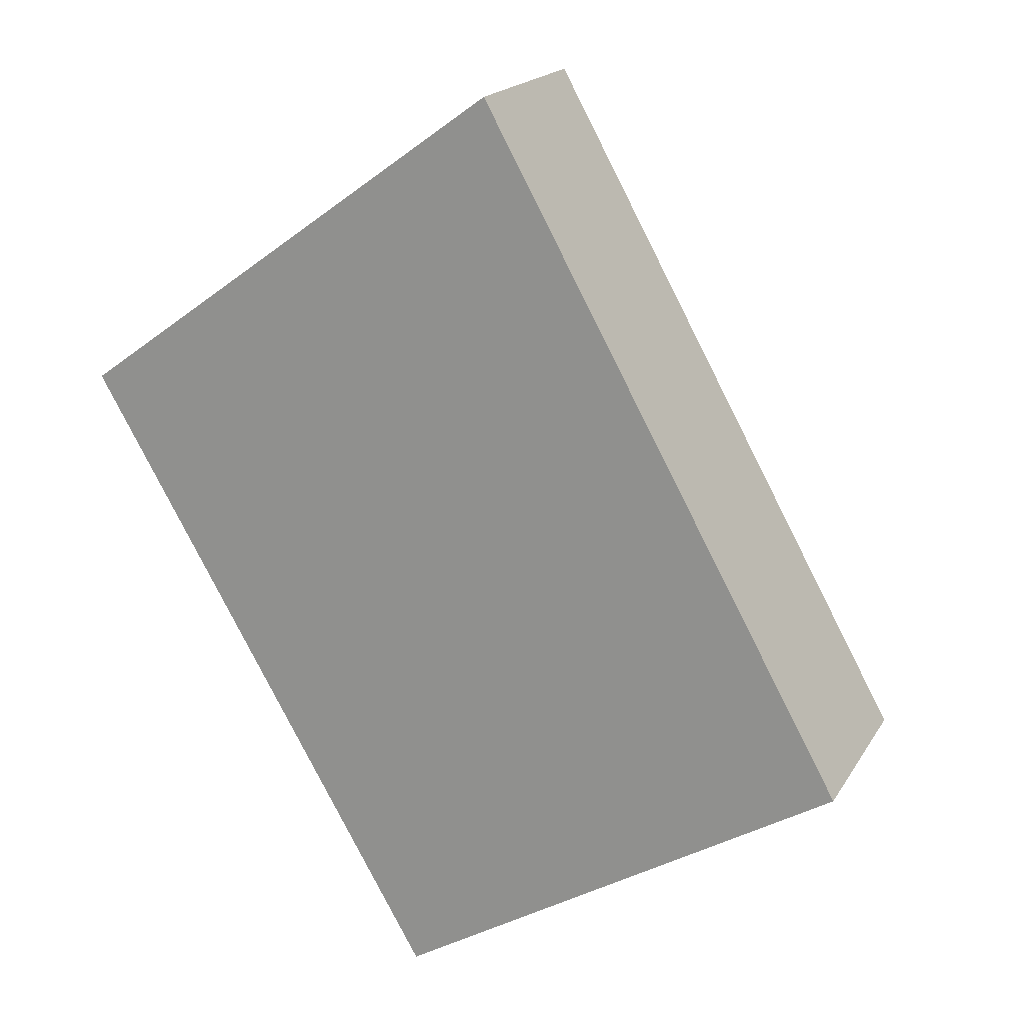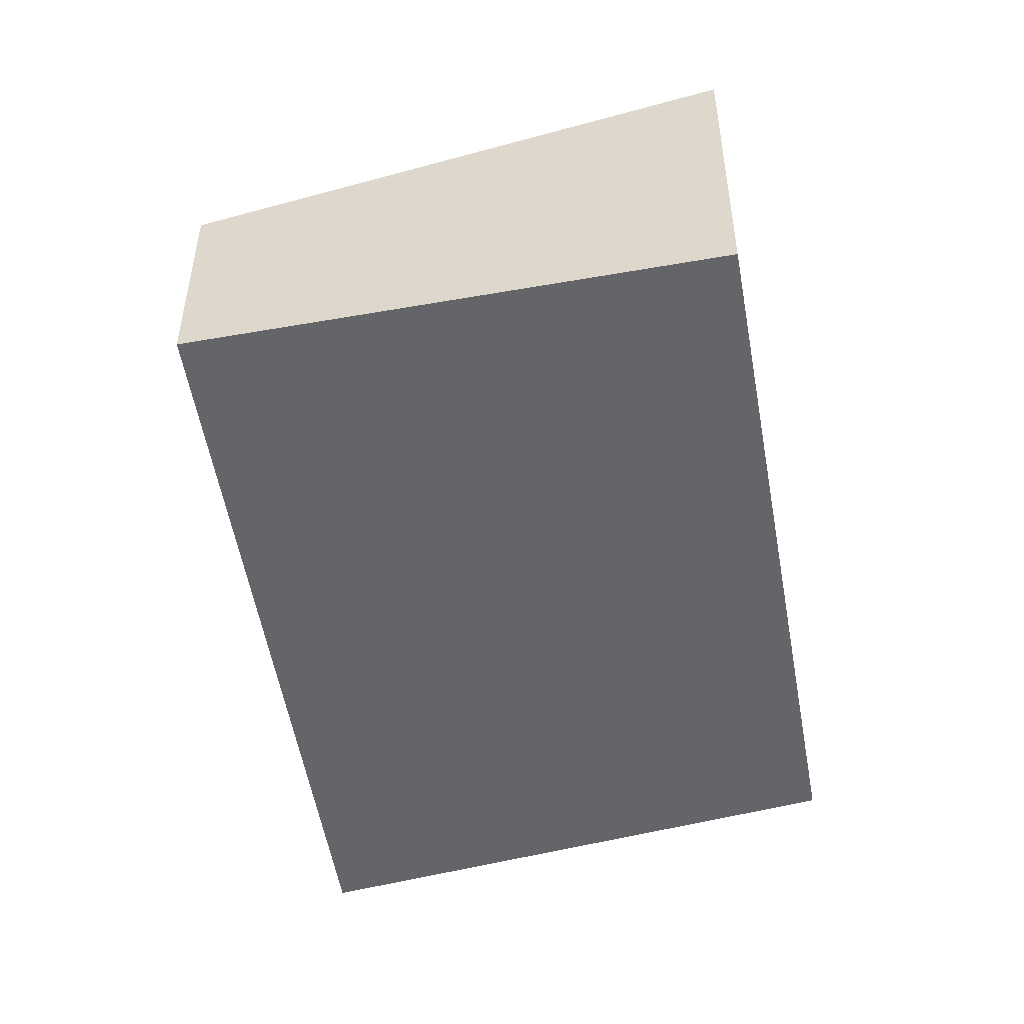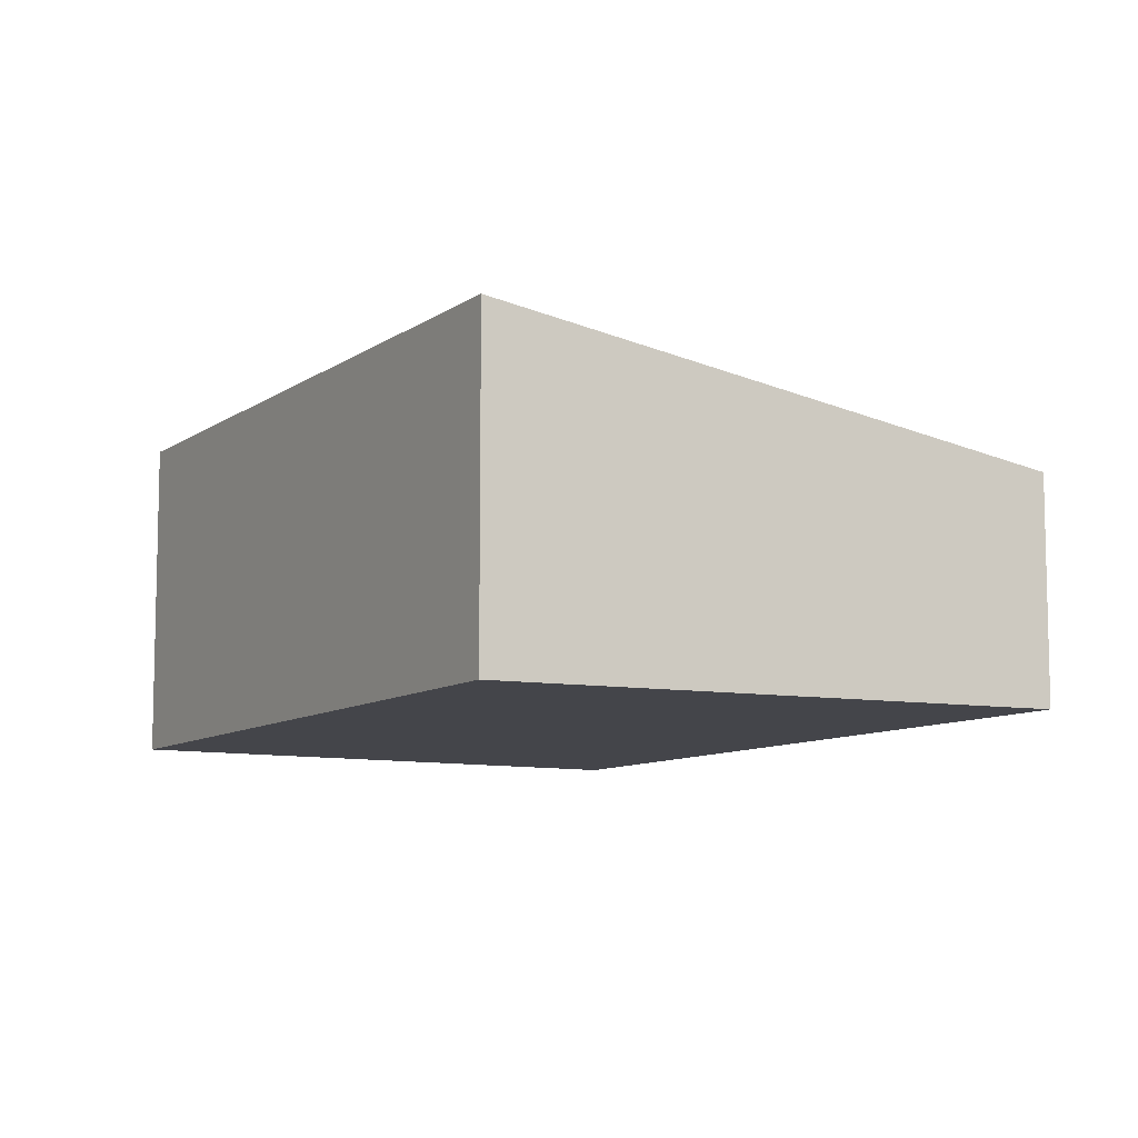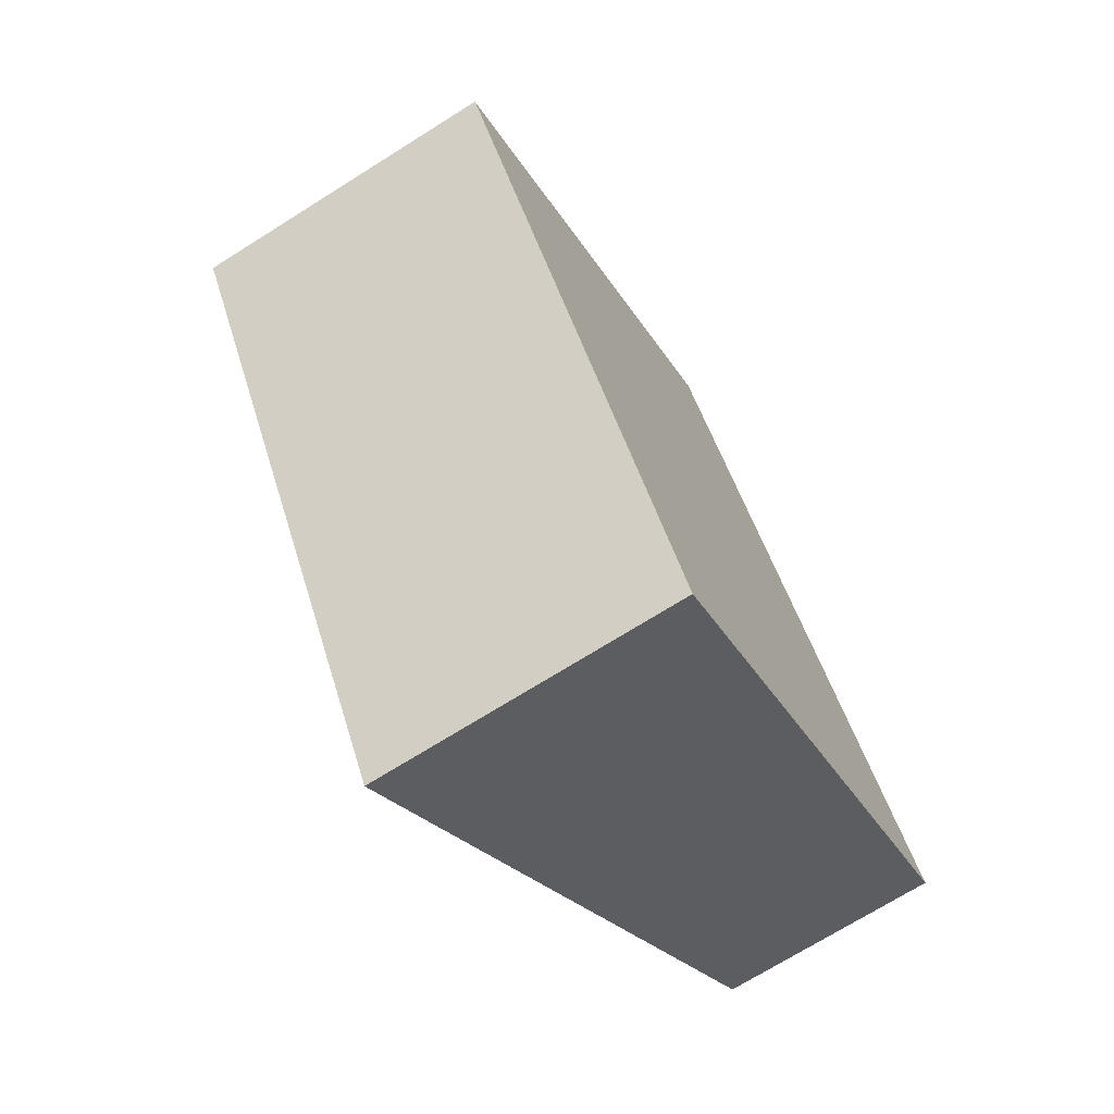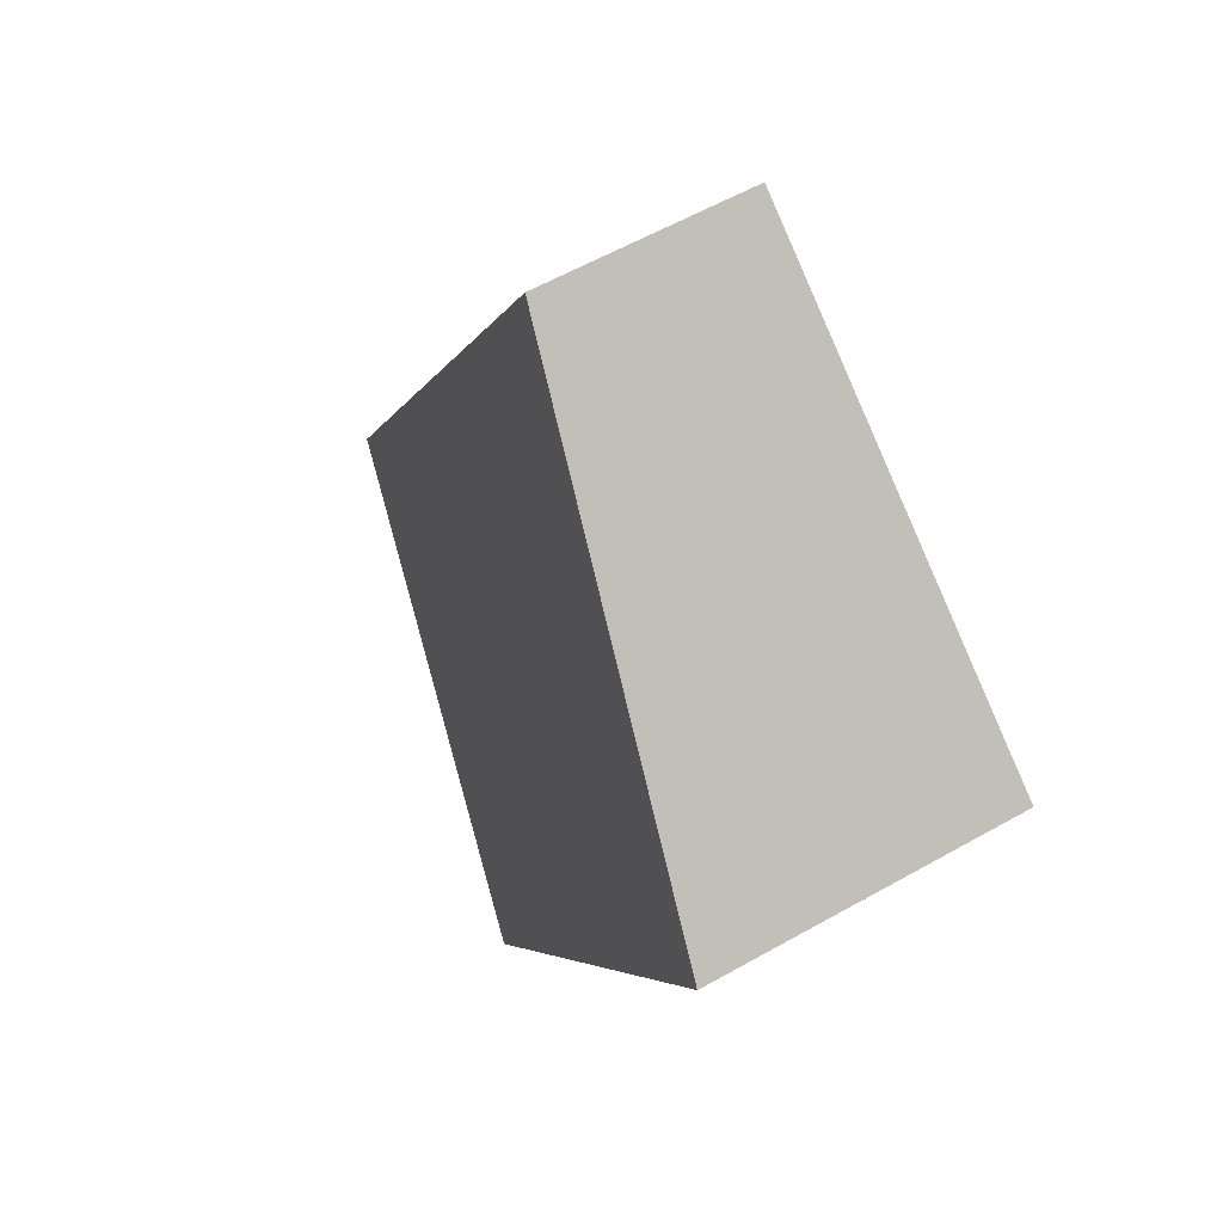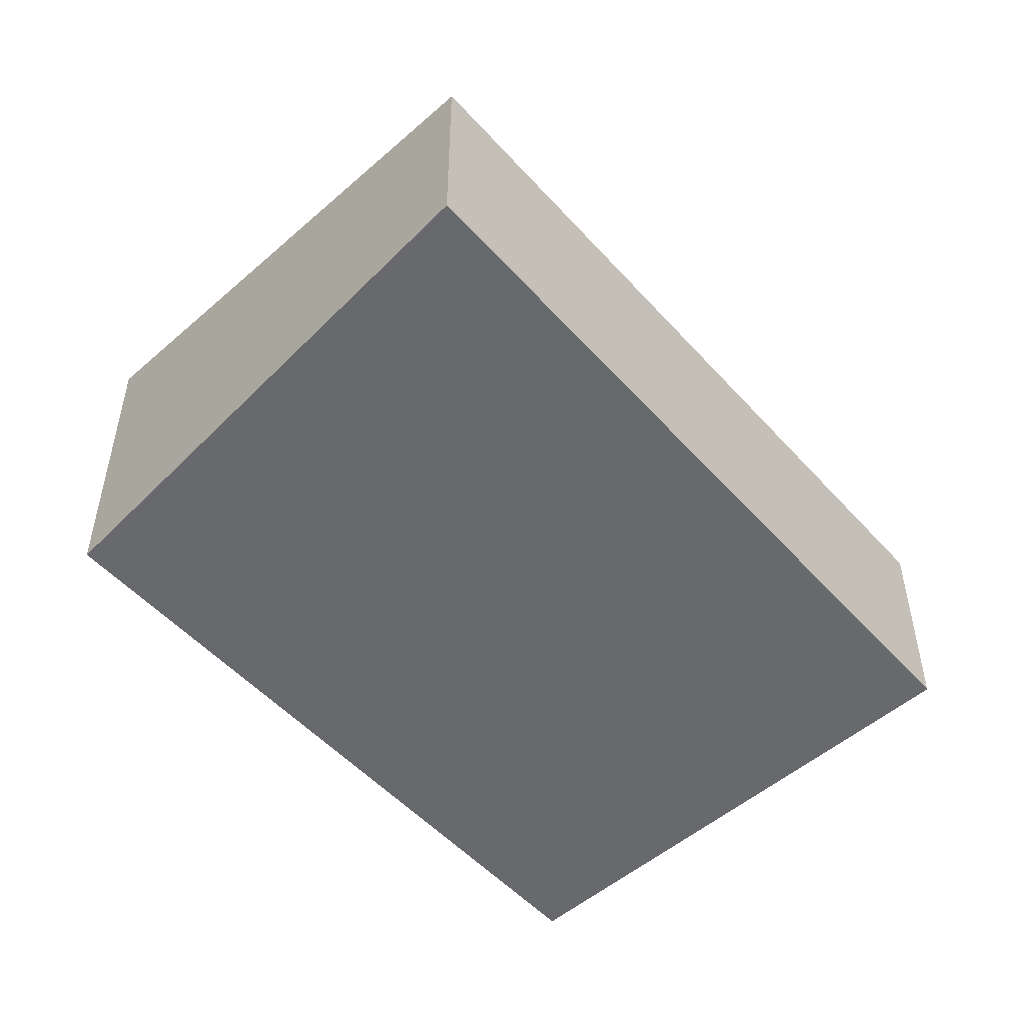
<metadata>
{"format":"obj","ext":"obj","renderer":"f3d","projection":"perspective","resolution":1024,"background":"white","views":[{"elev":18.6,"azim":22.2,"up":"+Z"},{"elev":-51.6,"azim":160.1,"up":"+Y"},{"elev":-9.2,"azim":-60.2,"up":"+Y"},{"elev":-71.6,"azim":-57.9,"up":"+Z"},{"elev":59.4,"azim":-120.1,"up":"+Z"},{"elev":-52.8,"azim":11.5,"up":"+Y"}]}
</metadata>
<code>
v  6.623 3.462 -6.491
v  9.997 2.673 -4.052
v  10.18 2.673 -4.379
v  5.536 2.673 4.002
v  4.482 3.937 -7.763
v  0 3.967 2.429e-16
v  0 0 0
v  5.536 -2.451e-16 4.002
v  9.997 2.481e-16 -4.052
v  10.18 2.681e-16 -4.379
v  6.623 3.975e-16 -6.491
v  4.482 4.753e-16 -7.763
g defaultobject
f 1 2 3
f 2 1 4
f 4 1 5
f 4 5 6
f 7 4 6
f 4 7 8
f 8 2 4
f 2 8 9
f 2 9 3
f 3 9 10
f 10 1 3
f 1 10 11
f 1 11 5
f 5 11 12
f 5 7 6
f 7 5 12
f 9 11 10
f 11 9 8
f 11 8 12
f 12 8 7

</code>
